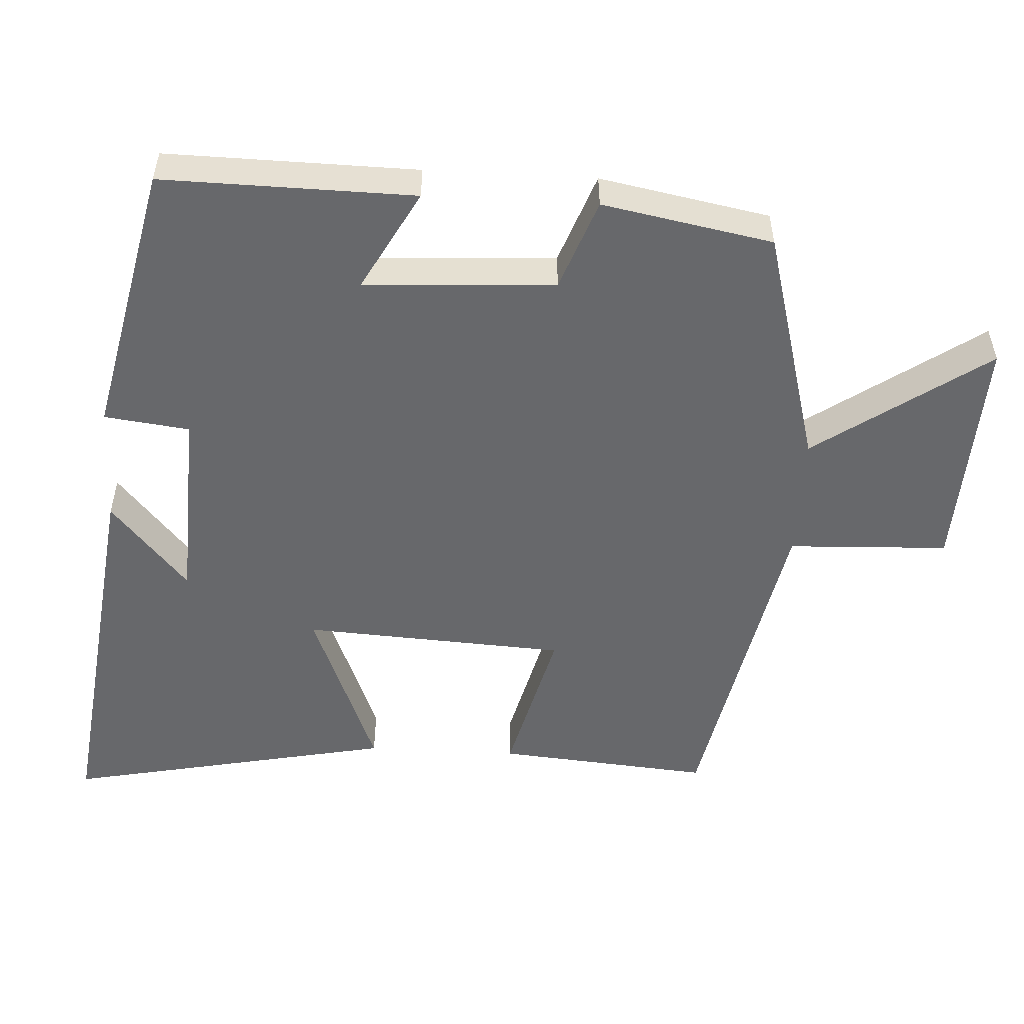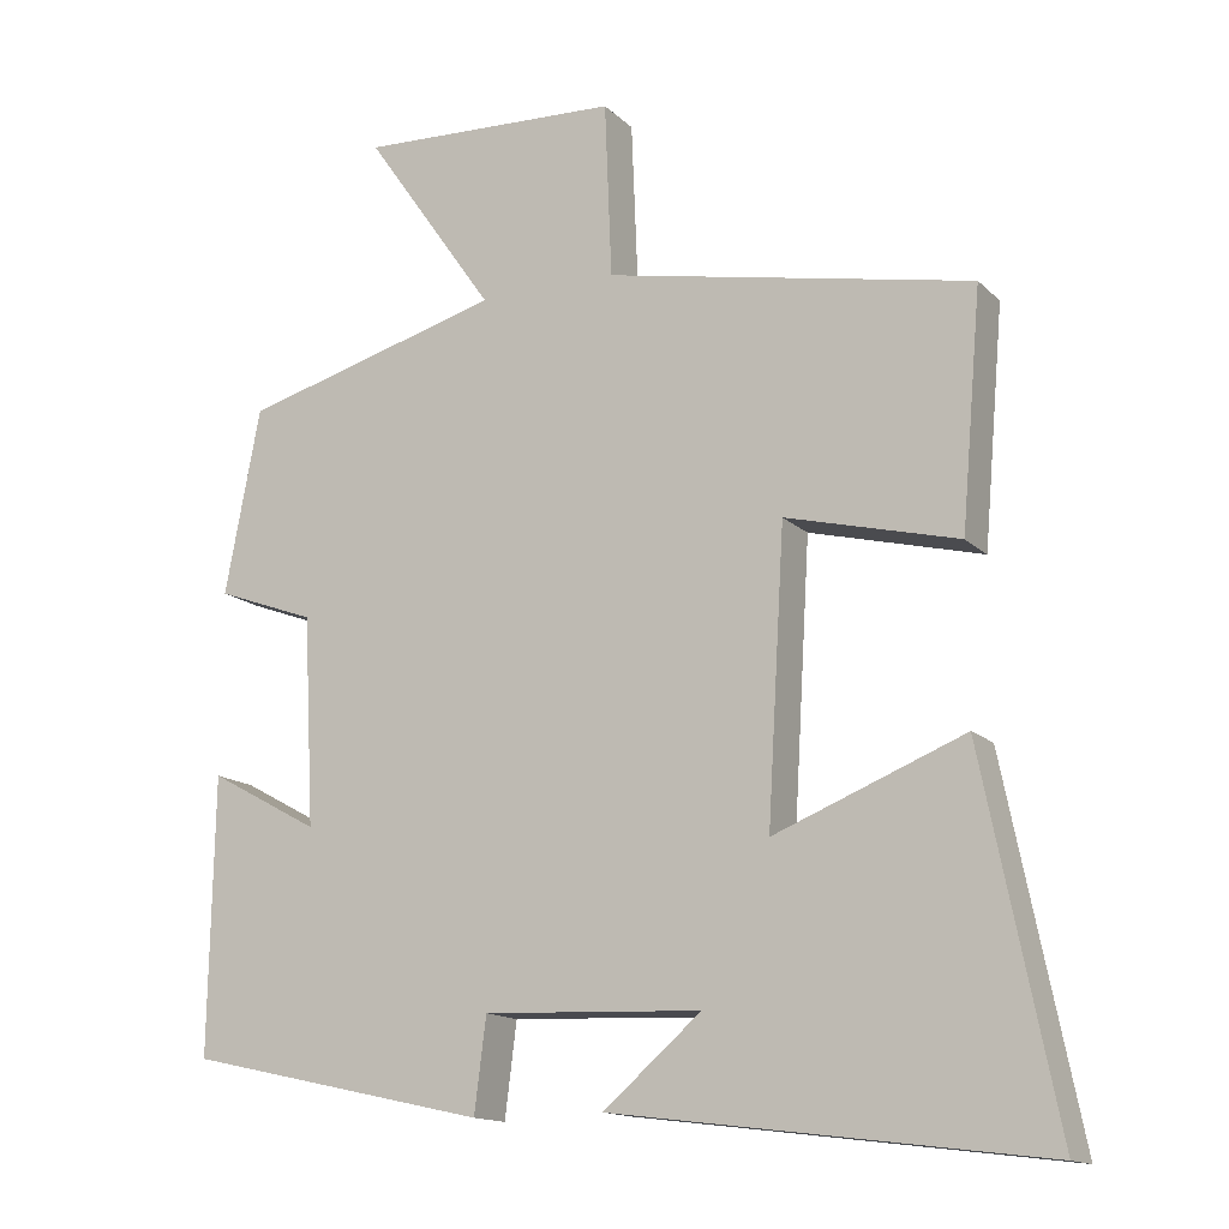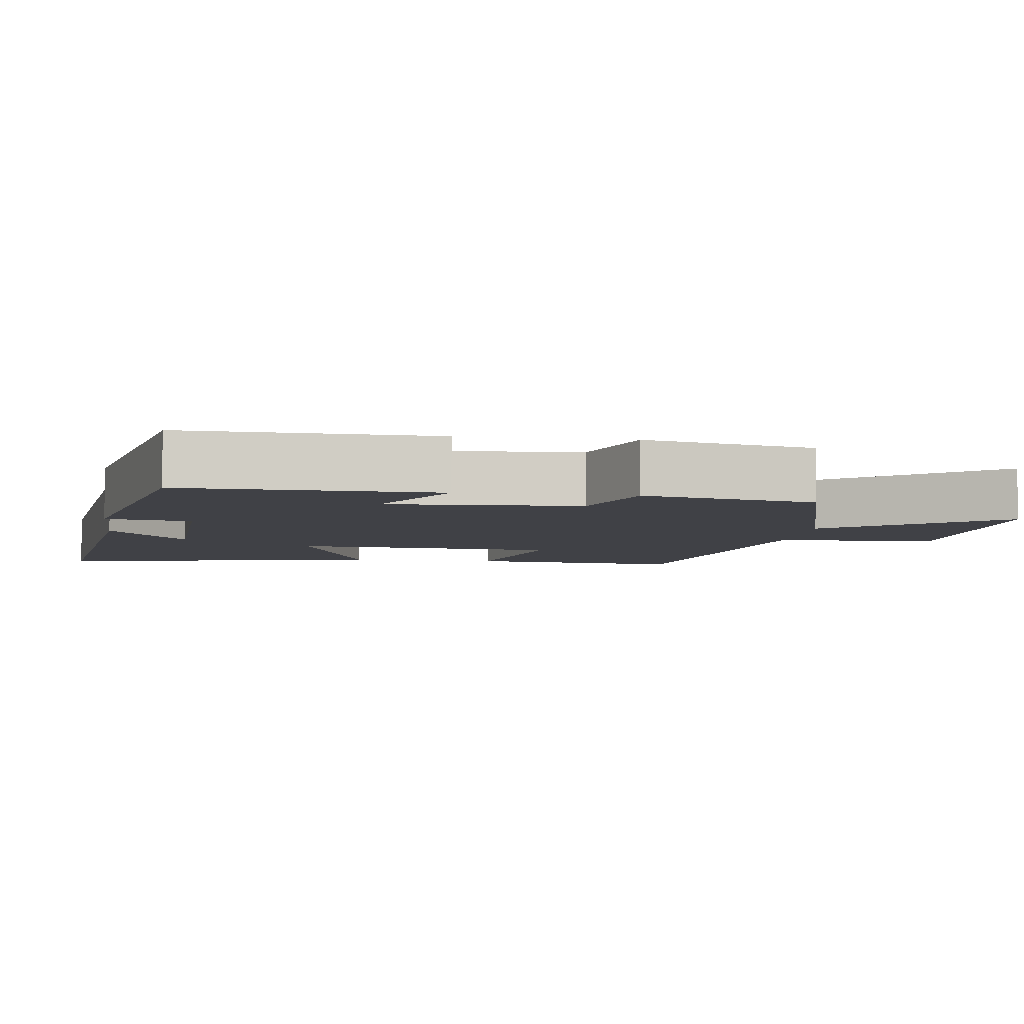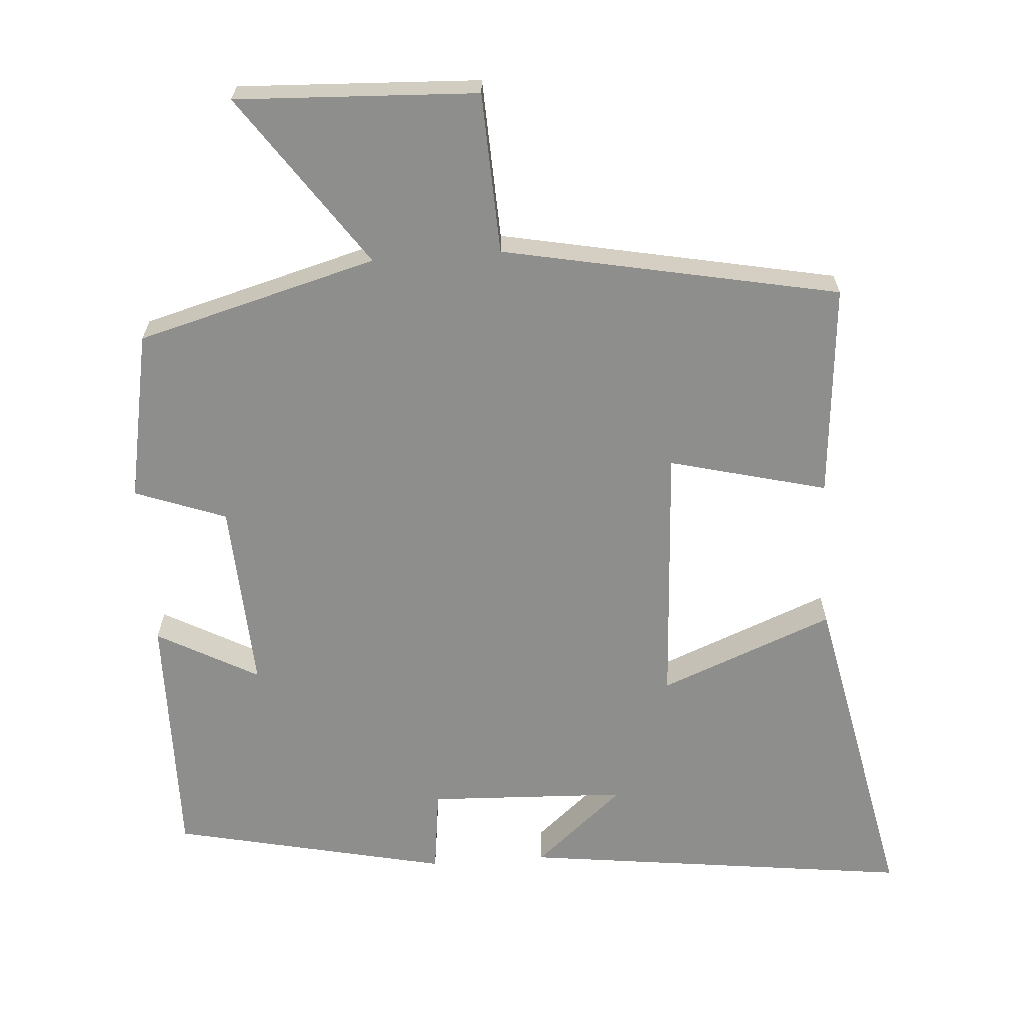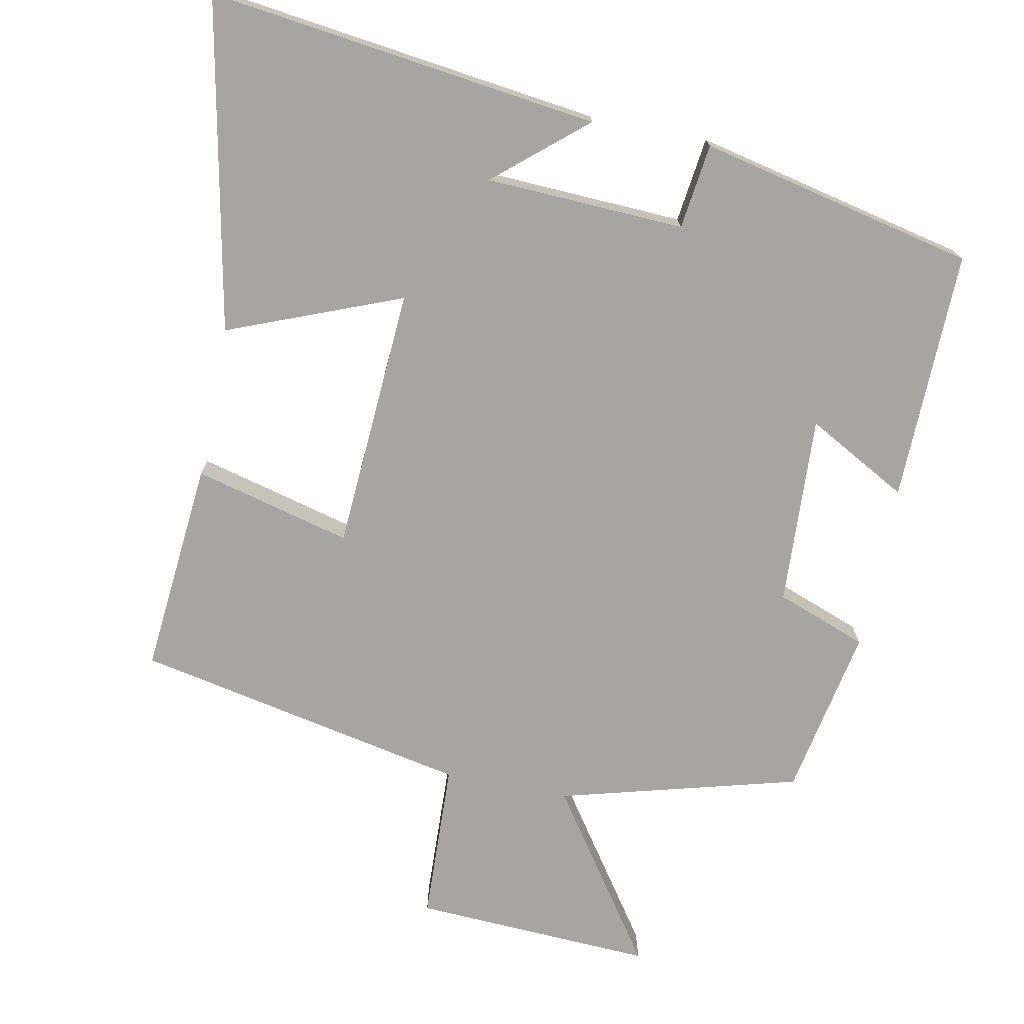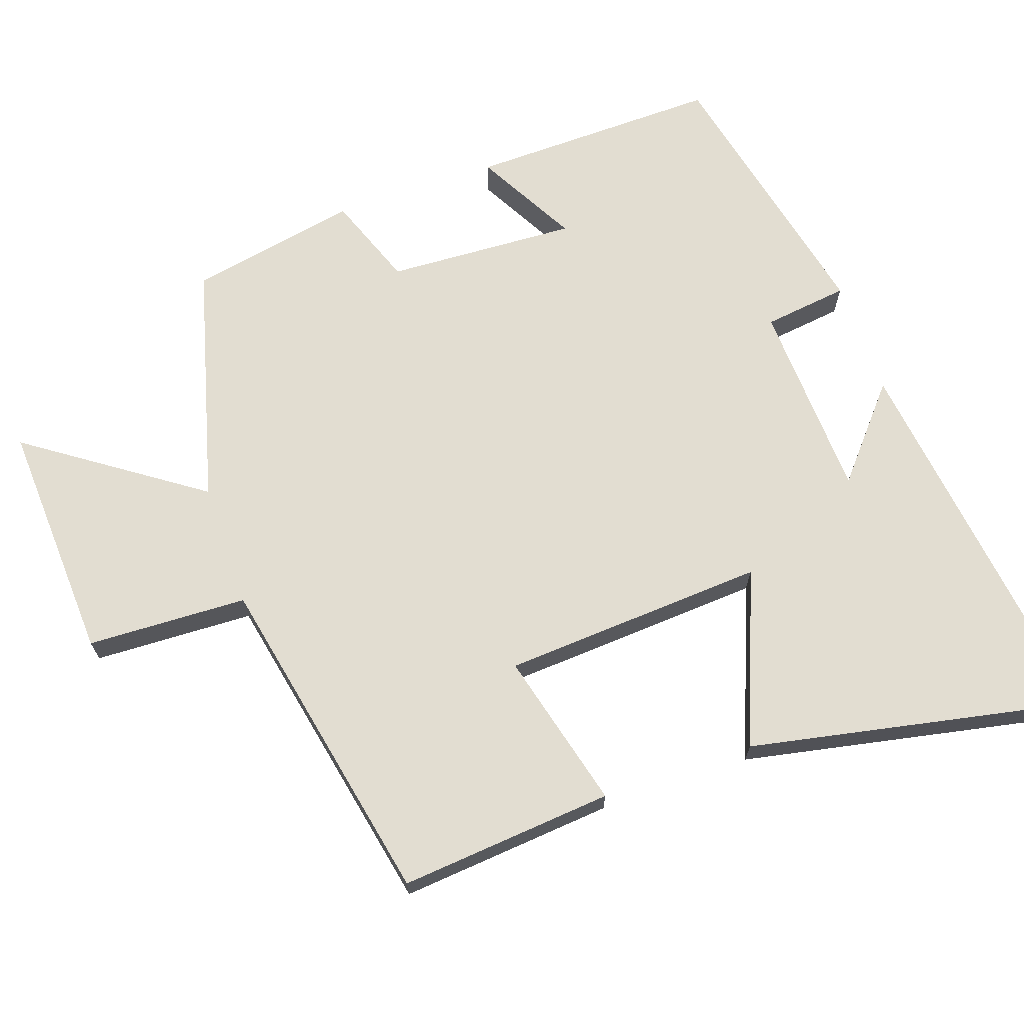
<metadata>
{"format":"obj","ext":"obj","renderer":"f3d","projection":"perspective","resolution":1024,"background":"white","views":[{"elev":-52.5,"azim":-93.1,"up":"+Y"},{"elev":-14.6,"azim":28.2,"up":"+Z"},{"elev":-6.0,"azim":-97.8,"up":"+Y"},{"elev":-64.9,"azim":4.2,"up":"+Y"},{"elev":-73.8,"azim":168.7,"up":"+Y"},{"elev":68.5,"azim":70.8,"up":"+Y"}]}
</metadata>
<code>
v -0.455 0.07 0.409
v -0.12 0.07 0.5
v -0.287 0.07 0.74
v 0.049 0.07 0.724
v 0.058 0.07 0.5
v 0.526 0.07 0.406
v 0.5 0.07 0.107
v 0.28 0.07 0.163
v 0.258 0.07 -0.205
v 0.5 0.07 -0.109
v 0.593 0.07 -0.569
v 0.047 0.07 -0.5
v 0.172 0.07 -0.393
v -0.106 0.07 -0.381
v -0.121 0.07 -0.5
v -0.506 0.07 -0.415
v -0.5 0.07 -0.064
v -0.359 0.07 -0.141
v -0.373 0.07 0.125
v -0.5 0.07 0.172
v -0.455 0 0.409
v -0.12 0 0.5
v -0.287 0 0.74
v 0.049 0 0.724
v 0.058 0 0.5
v 0.526 0 0.406
v 0.5 0 0.107
v 0.28 0 0.163
v 0.258 0 -0.205
v 0.5 0 -0.109
v 0.593 0 -0.569
v 0.047 0 -0.5
v 0.172 0 -0.393
v -0.106 0 -0.381
v -0.121 0 -0.5
v -0.506 0 -0.415
v -0.5 0 -0.064
v -0.359 0 -0.141
v -0.373 0 0.125
v -0.5 0 0.172
f 19 20 1 2
f 18 19 2
f 15 16 17 18
f 14 15 18 2
f 13 14 2
f 11 12 13
f 9 10 11 13
f 8 9 13 2
f 5 6 7 8
f 5 8 2 3
f 3 4 5
f 22 21 40 39
f 22 39 38
f 38 37 36 35
f 22 38 35 34
f 22 34 33
f 33 32 31
f 33 31 30 29
f 22 33 29 28
f 28 27 26 25
f 23 22 28 25
f 25 24 23
f 1 21 22 2
f 2 22 23 3
f 3 23 24 4
f 4 24 25 5
f 5 25 26 6
f 6 26 27 7
f 7 27 28 8
f 8 28 29 9
f 9 29 30 10
f 10 30 31 11
f 11 31 32 12
f 12 32 33 13
f 13 33 34 14
f 14 34 35 15
f 15 35 36 16
f 16 36 37 17
f 17 37 38 18
f 18 38 39 19
f 19 39 40 20
f 20 40 21 1

</code>
